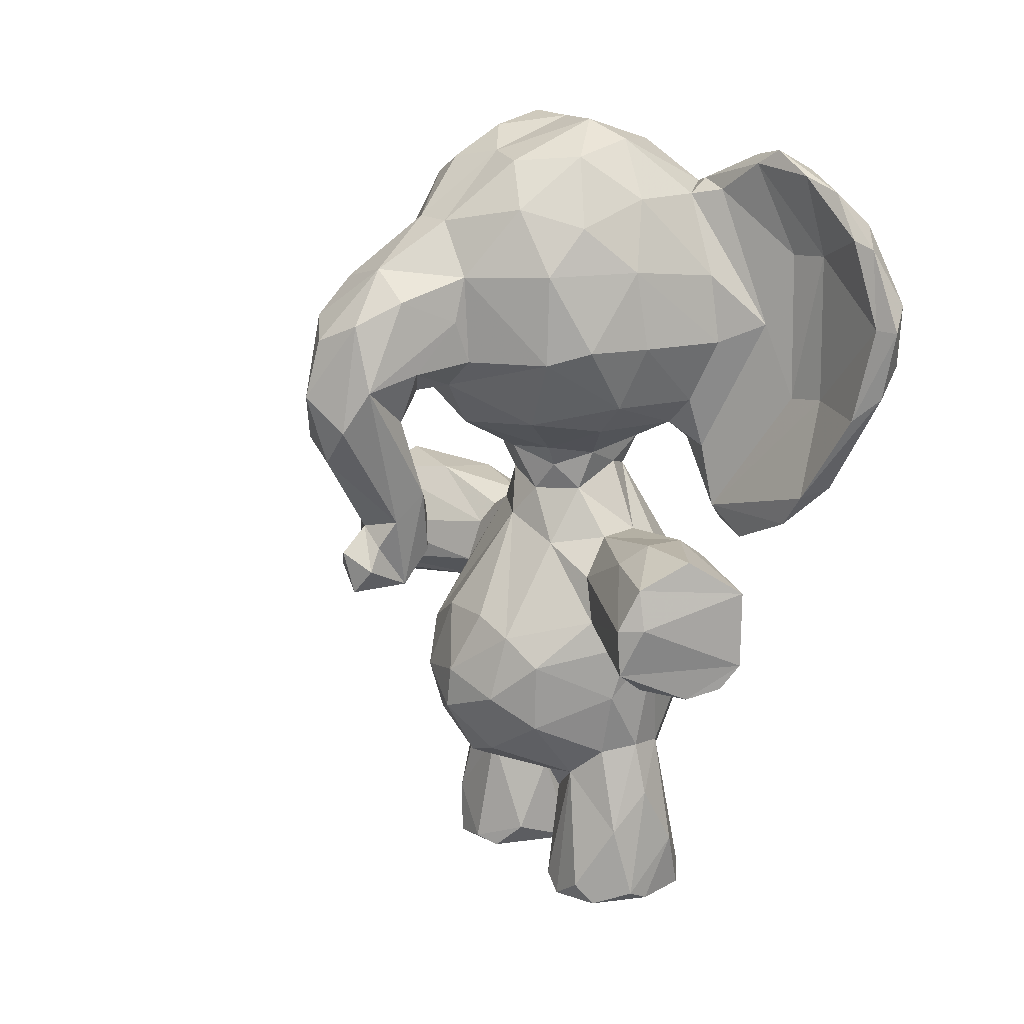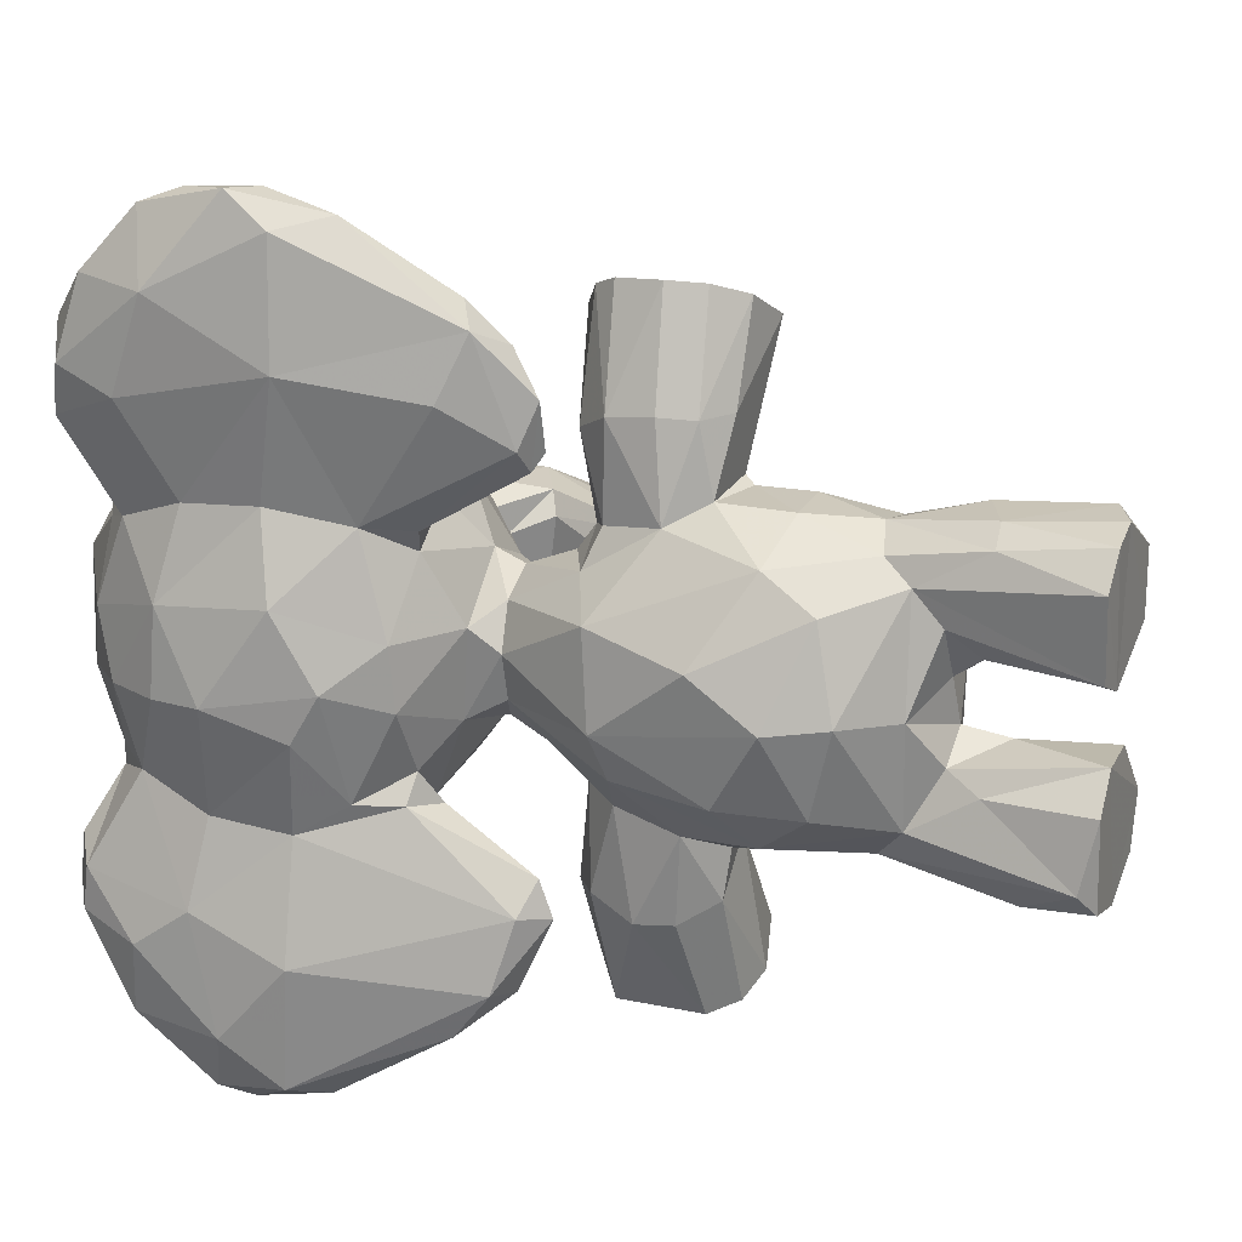
<metadata>
{"format":"obj","ext":"obj","renderer":"f3d","projection":"perspective","resolution":1024,"background":"white","views":[{"elev":16.6,"azim":145.8,"up":"+Y"},{"elev":18.7,"azim":-68.6,"up":"+Z"}]}
</metadata>
<code>
v 0.1994 0.5081 0.5343
v 0.0517 0.352 0.4826
v 0.08642 0.4591 0.5017
v 0.09904 0.3009 0.5673
v 0.3868 0.3092 0.436
v 0.389 0.2588 0.4411
v 0.3716 0.2919 0.5094
v 0.3041 0.2979 0.5751
v 0.3466 0.2233 0.5174
v 0.3553 0.3798 0.4811
v 0.3564 0.3821 0.413
v 0.3406 0.3439 0.5402
v 0.3532 0.2084 0.3917
v 0.3427 0.184 0.4515
v 0.1807 0.151 0.4648
v 0.2503 0.156 0.4789
v 0.311 0.9618 0.4407
v 0.4054 0.8878 0.4634
v 0.3305 0.9501 0.5017
v 0.2749 0.9857 0.49
v 0.2026 0.9963 0.4483
v 0.2075 0.9983 0.503
v 0.01464 0.8408 0.4974
v 0.05355 0.6289 0.4728
v 0.01323 0.7256 0.5064
v 0.2704 0.5939 0.4988
v 0.2696 0.176 0.5519
v 0.1538 0.5571 0.494
v 0.2634 0.9617 0.3333
v 0.1278 0.5857 0.4716
v 0.2595 0.5501 0.4759
v 0.2231 0.3482 0.6042
v 0.2322 0.3602 0.6112
v 0.1659 0.2894 0.6011
v 0.1893 0.2178 0.5969
v 0.2258 0.2899 0.6039
v 0.1573 0.3776 0.6758
v 0.1544 0.4656 0.5733
v 0.1464 0.4138 0.6782
v 0.1936 0.3822 0.7884
v 0.1831 0.4205 0.7907
v 0.2808 0.5865 0.4484
v 0.1509 0.4625 0.6726
v 0.1947 0.4701 0.7869
v 0.08664 0.2458 0.5345
v 0.1859 0.3532 0.6789
v 0.1592 0.3638 0.6043
v 0.2172 0.3501 0.7768
v 0.3115 0.358 0.7408
v 0.3324 0.3794 0.7294
v 0.1312 0.5541 0.4494
v 0.2682 0.3989 0.5737
v 0.1494 0.2073 0.5765
v 0.1455 0.005528 0.6077
v 0.1412 0.1088 0.5942
v 0.1413 0.1498 0.52
v 0.1174 0.00739 0.5739
v 0.02644 0.7187 0.8398
v 0.1579 0.1192 0.4916
v 0.1331 0.009052 0.4896
v 0.2682 0.1591 0.5142
v 0.2367 0.214 0.5885
v 0.1571 0.07826 0.27
v 0.2769 0.07024 0.5815
v 0.2826 0.008233 0.5712
v 0.2866 0.01708 0.5271
v 0.2681 0.005475 0.5081
v 0.2202 0.1335 0.6146
v 0.1881 0.006269 0.6181
v 0.2811 0.4972 0.4503
v 0.1686 0.1115 0.6126
v 0.2458 0.4977 0.5166
v 0.1957 0.4876 0.5622
v 0.2758 0.4847 0.2301
v 0.1362 0.4798 0.5349
v 0.1056 0.6204 0.546
v 0.06121 0.6589 0.5761
v 0.08616 0.9211 0.5522
v 0.1243 0.6104 0.5828
v 0.09211 0.6146 0.569
v 0.03603 0.8207 0.5887
v 0.1041 0.9258 0.5886
v 0.1341 0.926 0.5755
v 0.1245 0.8694 0.6168
v 0.1948 0.9695 0.5517
v 0.2206 0.9102 0.5978
v 0.1347 0.7887 0.6407
v 0.2416 0.8253 0.6294
v 0.3132 0.8583 0.5954
v 0.3331 0.9278 0.535
v 0.3098 0.7273 0.614
v 0.1337 0.7111 0.6393
v 0.2447 0.7534 0.6384
v 0.2382 0.685 0.6244
v 0.162 0.6439 0.5998
v 0.2488 0.6331 0.5789
v 0.07992 0.5148 0.6536
v 0.01463 0.8711 0.6839
v 0.06341 0.5494 0.7603
v 0.01684 0.7161 0.7167
v 0.01069 0.8367 0.7818
v 0.03153 0.9369 0.7056
v 0.03437 0.7637 0.8727
v 0.2438 0.106 0.2749
v 0.07776 0.9461 0.142
v 0.1092 0.5523 0.6892
v 0.08512 0.9204 0.3315
v 0.04628 0.9495 0.6544
v 0.07236 0.9569 0.738
v 0.03991 0.9132 0.7882
v 0.03686 0.9402 0.221
v 0.08468 0.966 0.6598
v 0.06394 0.8383 0.6998
v 0.08726 0.7586 0.6747
v 0.1354 0.6369 0.6097
v 0.1199 0.6012 0.6282
v 0.06962 0.6918 0.7142
v 0.01322 0.8804 0.1603
v 0.056 0.8677 0.7414
v 0.07674 0.9245 0.7834
v 0.04966 0.8568 0.8516
v 0.06434 0.8172 0.8662
v 0.06543 0.6744 0.7549
v 0.1053 0.5285 0.7411
v 0.2634 0.3867 0.3008
v 0.09953 0.5702 0.78
v 0.232 0.009577 0.4034
v 0.1106 0.5009 0.6474
v 0.1003 0.5102 0.6309
v 0.09209 0.4982 0.6979
v 0.05282 0.8839 0.3207
v 0.06712 0.7821 0.0253
v 0.2894 0.8841 0.2887
v 0.4084 0.8528 0.5
v 0.4065 0.7992 0.5179
v 0.5062 0.7589 0.5133
v 0.5431 0.6811 0.503
v 0.4053 0.7423 0.5183
v 0.456 0.7214 0.5114
v 0.3326 0.3779 0.1502
v 0.4911 0.4903 0.4744
v 0.4339 0.5162 0.4797
v 0.2484 0.5049 0.6606
v 0.106 0.3001 0.3101
v 0.0876 0.6373 0.8181
v 0.4887 0.6528 0.4969
v 0.4045 0.8259 0.37
v 0.3935 0.6885 0.4923
v 0.52 0.4672 0.4719
v 0.01348 0.821 0.203
v 0.3503 0.866 0.564
v 0.1514 0.3938 0.2015
v 0.2026 0.5907 0.5266
v 0.1462 0.9806 0.5006
v 0.2426 0.9753 0.5419
v 0.4905 0.8371 0.4233
v 0.4901 0.8193 0.4913
v 0.5357 0.7771 0.4877
v 0.5039 0.5186 0.4444
v 0.5613 0.6099 0.4312
v 0.1257 0.9119 0.2942
v 0.5539 0.6296 0.4848
v 0.4888 0.5354 0.4785
v 0.4023 0.6882 0.4106
v 0.4367 0.6986 0.4857
v 0.4798 0.6555 0.3949
v 0.4535 0.6907 0.4009
v 0.4493 0.6871 0.4558
v 0.4725 0.6429 0.4738
v 0.4205 0.5306 0.4354
v 0.4635 0.4434 0.4182
v 0.5268 0.4401 0.4328
v 0.4607 0.4419 0.4627
v 0.1934 0.4687 0.09698
v 0.5354 0.4896 0.4429
v 0.07741 0.9713 0.1919
v 0.2558 0.569 0.3949
v 0.5167 0.4699 0.4089
v 0.0427 0.9038 0.4067
v 0.245 0.0346 0.4831
v 0.06661 0.6724 0.8503
v 0.1236 0.004843 0.3752
v 0.2053 0.5609 0.5127
v 0.5338 0.7014 0.3756
v 0.2071 0.1242 0.4784
v 0.1833 0.4991 0.6526
v 0.1375 0.5953 0.3787
v 0.2354 0.4747 0.56
v 0.2384 0.512 0.7523
v 0.2101 0.4941 0.7764
v 0.2996 0.4939 0.747
v 0.1589 0.00522 0.4091
v 0.297 0.7401 0.2611
v 0.2281 0.7403 0.2432
v 0.2545 0.4514 0.5655
v 0.3283 0.4301 0.745
v 0.05069 0.2846 0.4358
v 0.07077 0.2247 0.4427
v 0.08403 0.2489 0.3512
v 0.07191 0.4481 0.4071
v 0.06852 0.3335 0.355
v 0.08749 0.4346 0.3613
v 0.3693 0.285 0.3706
v 0.3294 0.3309 0.3277
v 0.2433 0.2864 0.284
v 0.3269 0.2482 0.3331
v 0.3486 0.3634 0.3661
v 0.1207 0.1757 0.4389
v 0.198 0.1472 0.4154
v 0.2733 0.4731 0.3765
v 0.1423 0.5532 0.4025
v 0.4029 0.8878 0.4148
v 0.3236 0.9559 0.385
v 0.1195 0.9677 0.3929
v 0.2156 0.9988 0.3816
v 0.06514 0.9295 0.4726
v 0.01278 0.8471 0.4079
v 0.01779 0.6813 0.4303
v 0.01606 0.7101 0.381
v 0.002223 0.7935 0.409
v 0.05842 0.6252 0.4075
v 0.3541 0.6281 0.4478
v 0.1776 0.5664 0.3747
v 0.2654 0.5343 0.4211
v 0.2719 0.5956 0.3837
v 0.1833 0.3514 0.2733
v 0.2251 0.3551 0.2735
v 0.1615 0.2088 0.298
v 0.2033 0.2146 0.2851
v 0.1766 0.3575 0.2216
v 0.1428 0.4516 0.3147
v 0.196 0.3795 0.09504
v 0.1469 0.4343 0.1982
v 0.06207 0.8722 0.04113
v 0.2171 0.3511 0.1054
v 0.2953 0.3496 0.1587
v 0.2549 0.3405 0.1222
v 0.2588 0.4408 0.3181
v 0.1367 0.1791 0.3317
v 0.1015 0.5685 0.1051
v 0.1348 0.005486 0.2824
v 0.141 0.1131 0.3714
v 0.04885 0.5776 0.6957
v 0.2706 0.1755 0.334
v 0.01456 0.723 0.1599
v 0.2695 0.1637 0.3813
v 0.2647 0.005648 0.2906
v 0.2827 0.03104 0.3045
v 0.03843 0.742 0.5928
v 0.2794 0.02338 0.3701
v 0.2843 0.005499 0.3434
v 0.1986 0.1515 0.2704
v 0.2247 0.02001 0.2624
v 0.1978 0.005979 0.2662
v 0.2315 0.5387 0.3752
v 0.2224 0.4836 0.332
v 0.1775 0.4879 0.3313
v 0.09685 0.6232 0.3402
v 0.07733 0.6266 0.3118
v 0.05581 0.6709 0.3151
v 0.04215 0.7242 0.2828
v 0.09591 0.9277 0.3046
v 0.2072 0.9122 0.2863
v 0.1288 0.8185 0.2482
v 0.2361 0.8317 0.255
v 0.3457 0.905 0.34
v 0.1449 0.6631 0.2647
v 0.2464 0.6647 0.2726
v 0.1514 0.6304 0.2964
v 0.2535 0.1364 0.3827
v 0.07461 0.5189 0.2192
v 0.03491 0.8061 0.2931
v 0.0609 0.54 0.145
v 0.06313 0.5777 0.09672
v 0.0277 0.7347 0.02994
v 0.01027 0.7938 0.07969
v 0.3121 0.4823 0.1413
v 0.03885 0.9469 0.1759
v 0.0308 0.8923 0.08312
v 0.06816 0.9605 0.2414
v 0.06711 0.9309 0.0995
v 0.07278 0.881 0.06183
v 0.336 0.4329 0.1515
v 0.1008 0.9183 0.2658
v 0.08116 0.7606 0.2009
v 0.08762 0.9536 0.2174
v 0.0612 0.8472 0.1769
v 0.1245 0.7379 0.2373
v 0.1238 0.6024 0.2651
v 0.1161 0.6052 0.3043
v 0.0698 0.6755 0.1626
v 0.05319 0.8505 0.1337
v 0.05668 0.781 0.002001
v 0.1007 0.5293 0.135
v 0.06465 0.6812 0.1176
v 0.1205 0.5299 0.2463
v 0.1019 0.5075 0.2504
v 0.1031 0.4939 0.212
v 0.4199 0.7741 0.3667
v 0.5374 0.7776 0.399
v 0.4867 0.8033 0.3782
v 0.4715 0.7162 0.3718
v 0.5011 0.4964 0.4159
v 0.4004 0.7236 0.3681
v 0.4489 0.5611 0.3964
v 0.429 0.482 0.4194
v 0.3361 0.8302 0.2926
v 0.34 0.7251 0.292
v 0.3259 0.6408 0.3429
v 0.2198 0.5867 0.362
v 0.2458 0.6278 0.3111
v 0.1905 0.9772 0.3422
v 0.5625 0.7562 0.4419
v 0.5796 0.6898 0.4456
v 0.5595 0.652 0.395
v 0.4834 0.5292 0.4034
v 0.2286 0.025 0.6205
v 0.1383 0.1788 0.5541
v 0.06105 0.7014 0.01776
v 0.03185 0.8079 0.02037
v 0.2045 0.1007 0.4064
v 0.1607 0.4813 0.2174
v 0.1951 0.5051 0.2152
v 0.3364 0.4283 0.7243
v 0.253 0.5103 0.1245
v 0.2689 0.3399 0.7495
v 0.1353 0.4039 0.5826
v 0.3134 0.4356 0.1301
v 0.08075 0.6727 0.04507
v 0.247 0.5081 0.2109
v 0.2456 0.2089 0.3006
v 0.05241 0.8162 0.7754
v 0.1539 0.1474 0.3899
v 0.06853 0.7427 0.87
v 0.116 0.02009 0.3048
v 0.05831 0.8935 0.5623
v 0.3542 0.7668 0.5839
v 0.335 0.6703 0.5632
v 0.1413 0.3863 0.2949
v 0.1714 0.006762 0.4734
f 264 263 265
f 83 86 85
f 156 157 158
f 2 197 45
f 197 198 45
f 220 25 23
f 199 239 198
f 231 211 257
f 107 179 214
f 334 332 122
f 112 119 113
f 19 20 155
f 312 161 107
f 311 310 269
f 66 64 65
f 97 99 243
f 61 180 185
f 263 161 312
f 44 196 191
f 40 196 44
f 296 291 289
f 17 213 215
f 256 74 330
f 283 238 125
f 250 270 127
f 115 76 95
f 84 86 83
f 116 117 106
f 135 134 151
f 248 104 244
f 331 244 104
f 223 255 257
f 195 324 52
f 154 216 78
f 94 91 93
f 294 273 274
f 237 235 232
f 68 64 62
f 228 239 144
f 272 261 219
f 61 27 64
f 211 200 51
f 88 93 91
f 179 217 23
f 248 244 251
f 143 191 195
f 324 191 196
f 55 54 71
f 57 55 318
f 166 305 170
f 61 14 9
f 265 263 133
f 154 21 214
f 186 189 143
f 338 222 148
f 259 271 297
f 3 75 28
f 72 12 70
f 182 241 254
f 163 159 160
f 160 159 316
f 89 86 88
f 74 238 283
f 194 288 265
f 239 333 208
f 187 221 258
f 317 64 68
f 104 253 252
f 320 293 275
f 323 174 322
f 330 325 323
f 191 143 189
f 124 126 99
f 40 37 48
f 230 152 232
f 51 187 211
f 214 216 154
f 187 51 30
f 41 44 43
f 21 20 17
f 179 131 217
f 275 319 274
f 99 181 58
f 275 273 245
f 329 240 319
f 63 335 228
f 240 296 294
f 2 3 200
f 11 10 5
f 12 7 10
f 8 62 9
f 70 12 10
f 6 14 13
f 242 239 335
f 298 271 273
f 28 51 3
f 22 20 21
f 21 154 22
f 23 217 220
f 218 24 25
f 42 222 26
f 126 181 99
f 72 70 31
f 4 34 47
f 47 34 32
f 34 36 32
f 41 39 40
f 52 32 8
f 35 34 53
f 35 62 36
f 37 39 327
f 16 246 14
f 45 53 4
f 37 47 46
f 207 70 11
f 33 32 52
f 302 166 167
f 23 81 336
f 55 53 318
f 56 59 60
f 150 245 261
f 27 61 9
f 318 208 56
f 66 180 61
f 66 65 67
f 243 100 77
f 53 45 318
f 35 68 62
f 317 65 64
f 317 69 65
f 159 178 303
f 53 55 35
f 63 241 335
f 73 188 72
f 188 195 72
f 1 73 72
f 75 38 73
f 108 98 102
f 76 77 24
f 77 76 80
f 216 23 336
f 76 79 80
f 84 88 86
f 284 285 287
f 91 89 88
f 151 89 337
f 95 92 115
f 91 338 337
f 91 94 338
f 94 96 338
f 81 249 100
f 102 98 101
f 216 336 78
f 99 97 130
f 101 103 121
f 78 82 83
f 317 71 69
f 336 82 78
f 108 82 336
f 285 291 287
f 108 112 82
f 36 62 8
f 112 108 109
f 113 84 82
f 92 114 115
f 114 116 115
f 123 145 126
f 79 115 116
f 114 113 117
f 113 123 117
f 128 79 116
f 128 116 106
f 77 80 97
f 123 113 332
f 120 121 122
f 128 106 124
f 334 145 123
f 30 51 28
f 129 128 130
f 124 99 130
f 134 135 157
f 157 135 136
f 136 135 138
f 136 139 137
f 305 166 184
f 163 142 141
f 146 137 139
f 165 146 139
f 306 173 142
f 142 173 141
f 48 326 49
f 337 135 151
f 250 244 270
f 79 76 115
f 26 338 96
f 339 202 231
f 300 301 156
f 314 137 162
f 163 160 162
f 175 159 149
f 146 168 169
f 146 165 168
f 171 173 306
f 170 142 169
f 172 149 173
f 152 339 233
f 39 37 40
f 84 87 88
f 122 121 103
f 122 103 334
f 72 31 183
f 31 153 183
f 31 26 153
f 242 182 192
f 75 183 28
f 28 153 30
f 296 240 295
f 185 59 15
f 16 185 15
f 185 340 60
f 185 180 340
f 67 65 69
f 190 189 186
f 99 100 243
f 143 195 188
f 153 96 95
f 324 50 52
f 171 303 178
f 324 196 50
f 195 191 324
f 50 196 49
f 234 320 279
f 199 201 144
f 200 202 201
f 203 6 13
f 204 207 203
f 206 244 331
f 205 204 206
f 333 242 192
f 246 13 14
f 21 17 215
f 210 255 224
f 228 226 229
f 205 229 226
f 322 233 231
f 230 226 339
f 217 272 220
f 236 125 227
f 237 236 227
f 140 236 237
f 125 207 204
f 66 61 64
f 242 335 182
f 188 73 143
f 153 95 76
f 233 174 232
f 310 187 269
f 270 244 246
f 104 248 247
f 247 248 251
f 104 229 331
f 229 104 252
f 104 247 253
f 63 254 241
f 126 124 106
f 211 202 200
f 221 260 258
f 321 127 270
f 260 259 258
f 131 272 217
f 269 258 290
f 107 161 262
f 29 263 312
f 266 307 133
f 267 269 289
f 148 222 164
f 308 193 307
f 133 307 265
f 150 276 245
f 276 320 275
f 261 271 259
f 286 262 284
f 262 286 176
f 210 70 207
f 286 105 176
f 51 200 3
f 262 280 111
f 229 205 331
f 281 234 279
f 262 161 284
f 285 161 264
f 286 284 287
f 289 269 290
f 29 213 266
f 282 234 281
f 234 282 132
f 132 293 234
f 290 297 296
f 298 296 297
f 260 219 261
f 177 225 42
f 274 240 294
f 298 294 296
f 46 33 326
f 300 184 301
f 147 299 304
f 171 316 303
f 302 304 299
f 304 302 164
f 164 302 167
f 305 184 316
f 305 316 171
f 90 18 19
f 170 305 306
f 170 169 166
f 308 307 147
f 147 307 266
f 266 213 212
f 309 308 164
f 215 213 29
f 29 312 215
f 314 160 315
f 172 175 149
f 89 155 86
f 184 300 315
f 168 167 166
f 169 168 166
f 293 320 234
f 269 267 268
f 23 25 249
f 187 258 269
f 259 260 261
f 259 290 258
f 198 239 208
f 253 63 252
f 273 275 274
f 190 43 44
f 128 129 79
f 156 18 157
f 252 63 228
f 255 223 310
f 30 76 24
f 310 223 187
f 321 209 333
f 321 270 209
f 270 246 209
f 250 127 251
f 192 127 321
f 322 231 257
f 330 323 256
f 256 238 74
f 192 321 333
f 325 174 323
f 277 325 330
f 116 114 117
f 328 232 174
f 330 74 277
f 173 171 172
f 333 209 208
f 4 2 45
f 156 212 18
f 185 60 59
f 133 263 29
f 15 209 16
f 160 316 315
f 265 307 193
f 153 26 96
f 336 81 98
f 231 233 339
f 291 295 292
f 110 121 109
f 289 285 288
f 157 136 158
f 105 292 282
f 291 285 289
f 267 194 268
f 197 199 198
f 291 292 287
f 21 215 214
f 100 101 98
f 46 48 37
f 136 137 158
f 266 133 29
f 315 300 314
f 85 154 83
f 141 173 149
f 288 194 267
f 85 86 155
f 327 47 37
f 80 129 97
f 282 292 132
f 132 329 293
f 150 118 276
f 290 259 297
f 161 285 284
f 295 329 132
f 9 6 7
f 328 174 277
f 71 317 68
f 214 179 216
f 202 339 144
f 112 113 82
f 289 288 267
f 169 142 146
f 146 142 137
f 18 17 19
f 151 18 90
f 269 268 311
f 94 95 96
f 43 190 186
f 315 316 184
f 137 163 162
f 254 251 192
f 159 175 178
f 44 41 40
f 119 112 120
f 32 33 47
f 300 313 314
f 238 210 125
f 46 326 48
f 292 295 132
f 250 251 244
f 192 182 254
f 158 314 313
f 142 163 137
f 87 84 114
f 144 226 228
f 72 183 1
f 319 240 274
f 281 105 282
f 125 140 283
f 118 111 278
f 264 288 285
f 100 249 77
f 200 197 2
f 151 90 89
f 58 181 103
f 197 200 201
f 137 314 158
f 278 176 281
f 23 216 179
f 17 18 212
f 273 271 245
f 257 255 256
f 145 334 181
f 327 38 75
f 43 39 41
f 192 251 127
f 118 278 279
f 110 102 101
f 155 22 85
f 92 94 93
f 191 189 190
f 319 293 329
f 164 308 304
f 102 110 109
f 201 202 144
f 239 242 333
f 84 113 114
f 77 25 24
f 161 263 264
f 265 193 194
f 103 181 334
f 230 227 226
f 130 97 129
f 176 105 281
f 123 106 117
f 83 82 84
f 100 58 101
f 17 212 213
f 164 167 168
f 57 54 55
f 222 338 26
f 87 93 88
f 118 279 276
f 138 139 136
f 40 48 196
f 295 240 329
f 150 111 118
f 281 279 278
f 123 332 334
f 291 296 295
f 153 76 30
f 219 220 272
f 101 58 103
f 339 226 144
f 304 308 147
f 154 85 22
f 265 288 264
f 11 5 207
f 10 7 5
f 120 122 332
f 121 120 109
f 159 303 316
f 102 109 108
f 224 70 210
f 204 227 125
f 6 5 7
f 177 255 310
f 90 155 89
f 279 320 276
f 262 131 107
f 205 226 227
f 140 237 232
f 201 199 197
f 190 44 191
f 131 111 150
f 256 255 210
f 337 89 91
f 214 312 107
f 170 306 142
f 3 4 327
f 235 230 232
f 301 184 299
f 309 164 222
f 131 150 272
f 277 174 325
f 203 206 204
f 183 75 1
f 13 246 244
f 50 49 33
f 293 319 275
f 268 193 308
f 327 43 38
f 323 322 257
f 148 138 338
f 13 244 206
f 232 328 140
f 28 183 153
f 93 87 92
f 187 30 221
f 327 39 43
f 176 278 111
f 64 27 62
f 218 221 24
f 56 208 15
f 52 50 33
f 261 272 150
f 110 101 121
f 186 73 38
f 1 75 73
f 257 211 223
f 298 273 294
f 326 33 49
f 7 12 8
f 323 257 256
f 67 340 180
f 126 106 123
f 239 199 144
f 8 9 7
f 73 186 143
f 35 55 71
f 87 114 92
f 181 126 145
f 299 184 302
f 154 78 83
f 54 57 340
f 308 309 268
f 176 280 262
f 227 204 205
f 3 2 4
f 67 69 340
f 218 220 219
f 25 220 218
f 309 225 311
f 147 212 156
f 309 222 225
f 139 138 165
f 156 158 313
f 130 128 124
f 36 34 35
f 125 236 140
f 140 328 283
f 309 311 268
f 237 230 235
f 229 252 228
f 175 172 178
f 147 301 299
f 52 12 72
f 327 4 47
f 224 31 70
f 99 58 100
f 5 203 207
f 251 254 247
f 14 6 9
f 34 4 53
f 340 57 60
f 15 208 209
f 109 120 112
f 71 68 35
f 79 129 80
f 165 164 168
f 105 286 292
f 177 224 255
f 100 98 81
f 94 92 95
f 246 16 209
f 8 12 52
f 310 225 177
f 241 182 335
f 338 138 337
f 205 206 331
f 111 280 176
f 32 36 8
f 327 75 3
f 186 38 43
f 33 46 47
f 322 174 233
f 134 18 151
f 61 16 14
f 237 227 230
f 328 277 283
f 77 249 25
f 218 260 221
f 66 67 180
f 9 62 27
f 81 23 249
f 69 71 54
f 203 5 6
f 152 230 339
f 20 22 155
f 337 138 135
f 141 159 163
f 107 131 179
f 160 314 162
f 224 177 42
f 147 266 212
f 211 231 202
f 332 119 120
f 19 17 20
f 277 74 283
f 312 214 215
f 221 30 24
f 239 228 335
f 261 245 271
f 42 31 224
f 61 185 16
f 207 125 210
f 310 311 225
f 13 206 203
f 290 296 289
f 11 70 10
f 219 260 218
f 287 292 286
f 56 60 318
f 195 52 72
f 298 297 271
f 211 187 223
f 253 254 63
f 172 171 178
f 238 256 210
f 69 54 340
f 208 318 198
f 45 198 318
f 156 313 300
f 77 97 243
f 232 152 233
f 108 336 98
f 275 245 276
f 225 222 42
f 253 247 254
f 156 301 147
f 262 111 131
f 90 19 155
f 165 148 164
f 302 184 166
f 318 60 57
f 134 157 18
f 31 42 26
f 49 196 48
f 149 159 141
f 138 148 165
f 59 56 15
f 305 171 306
f 332 113 119
f 194 193 268

</code>
